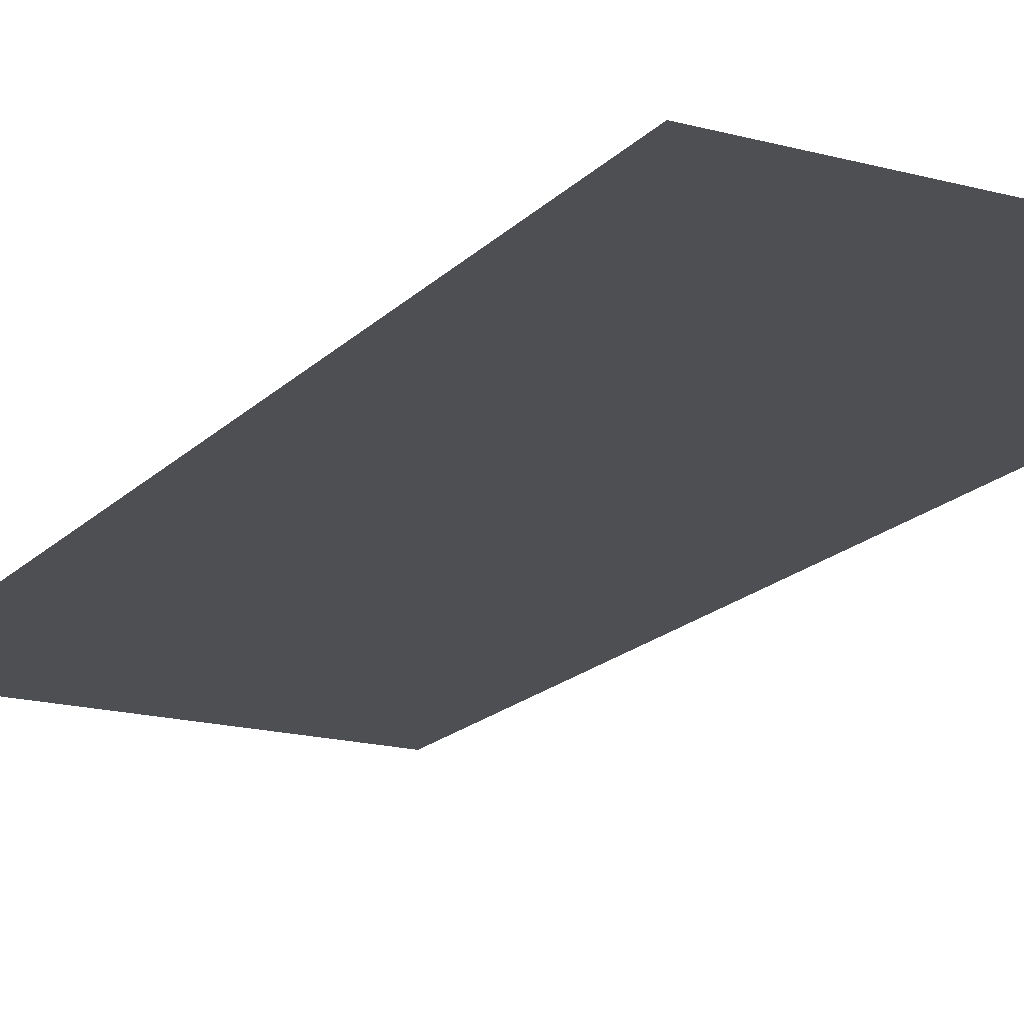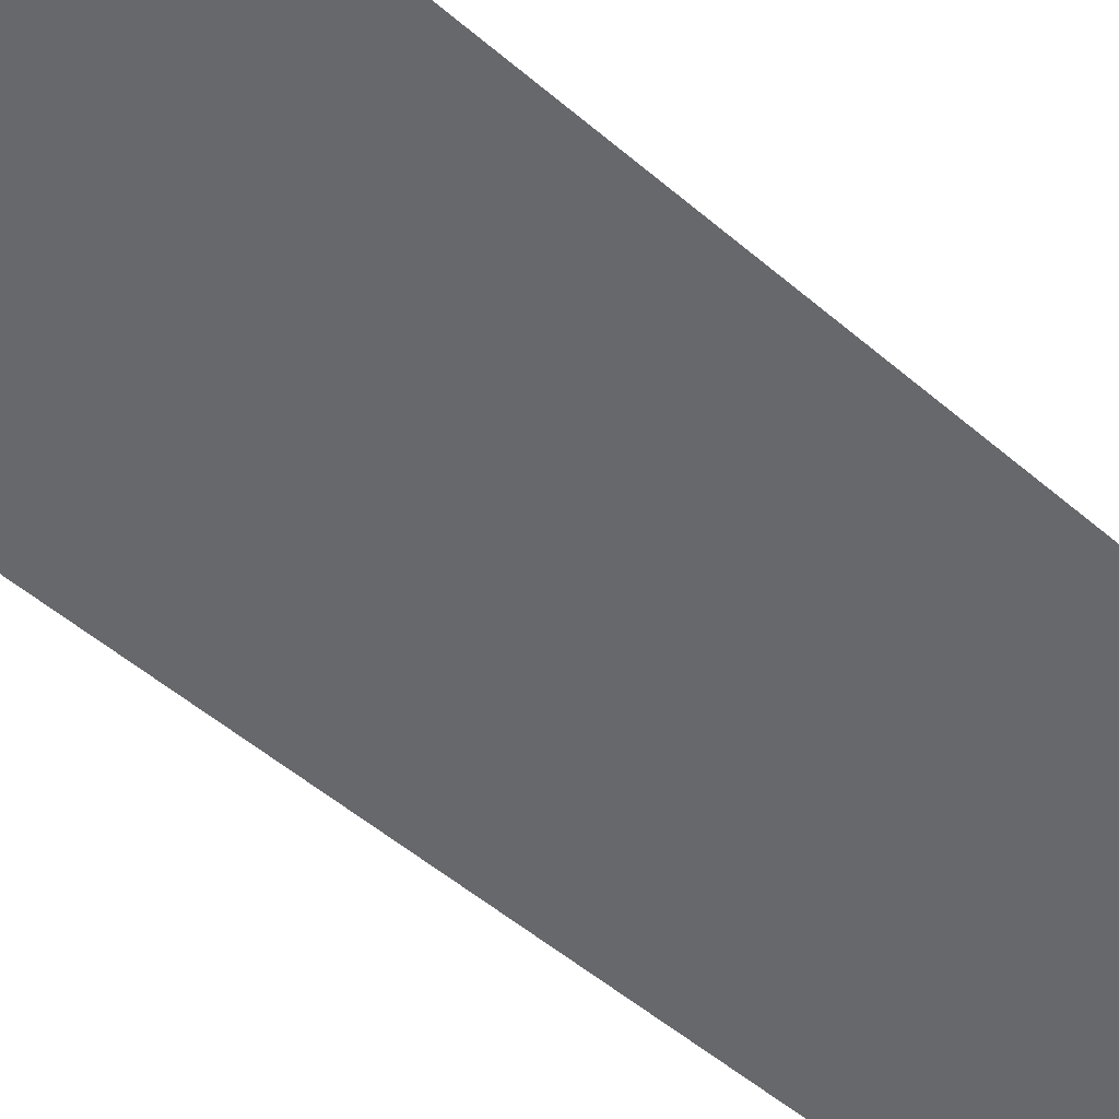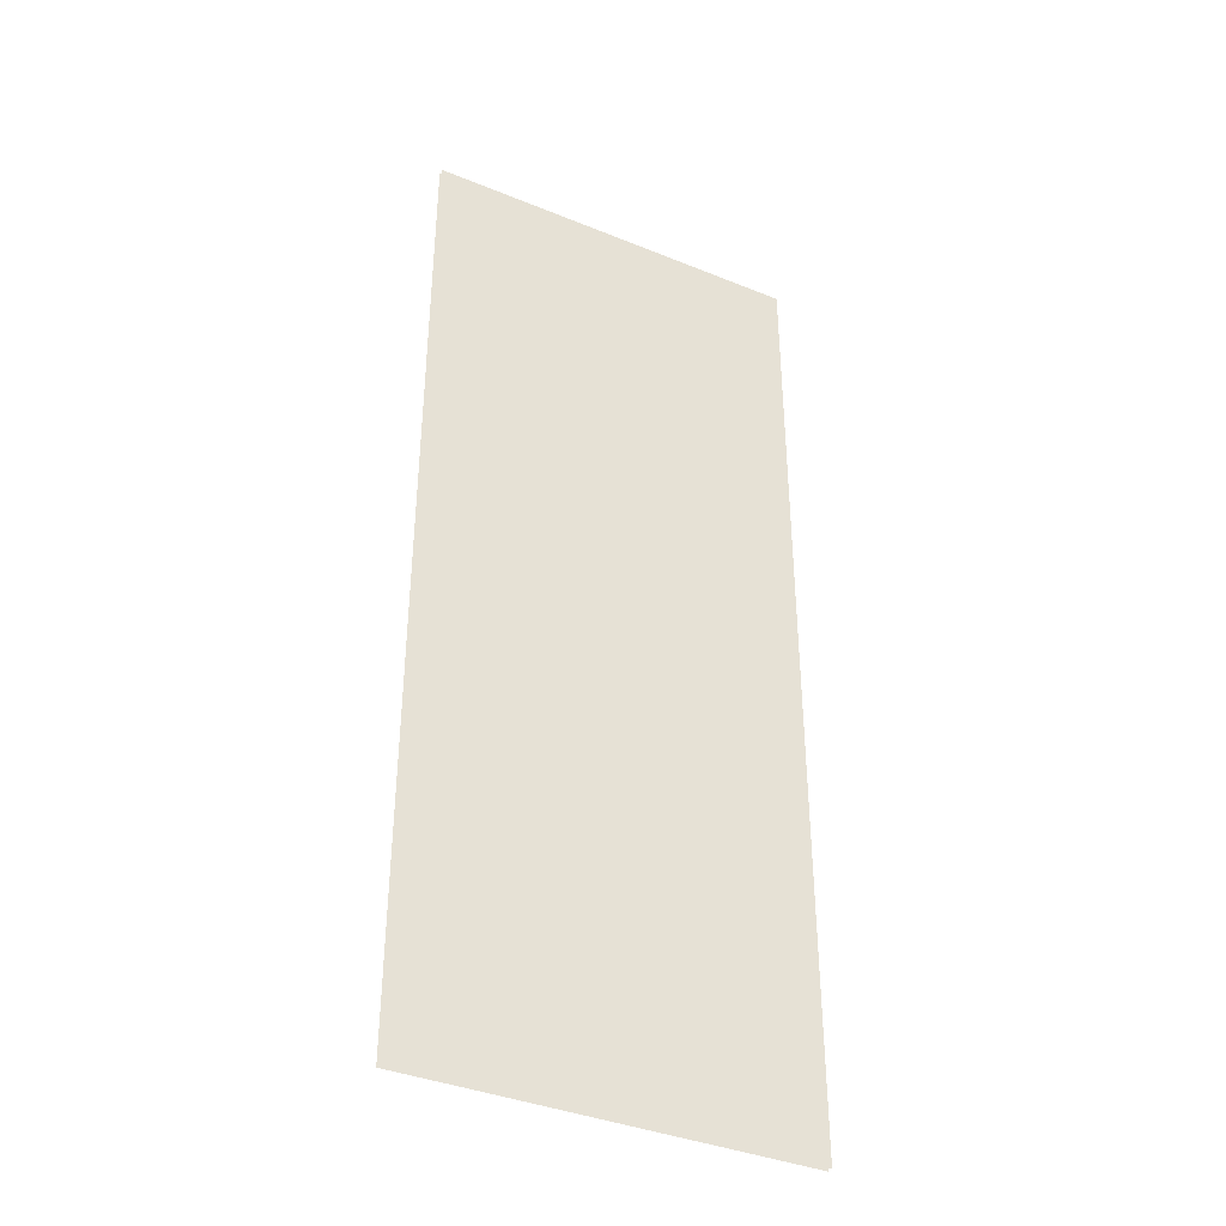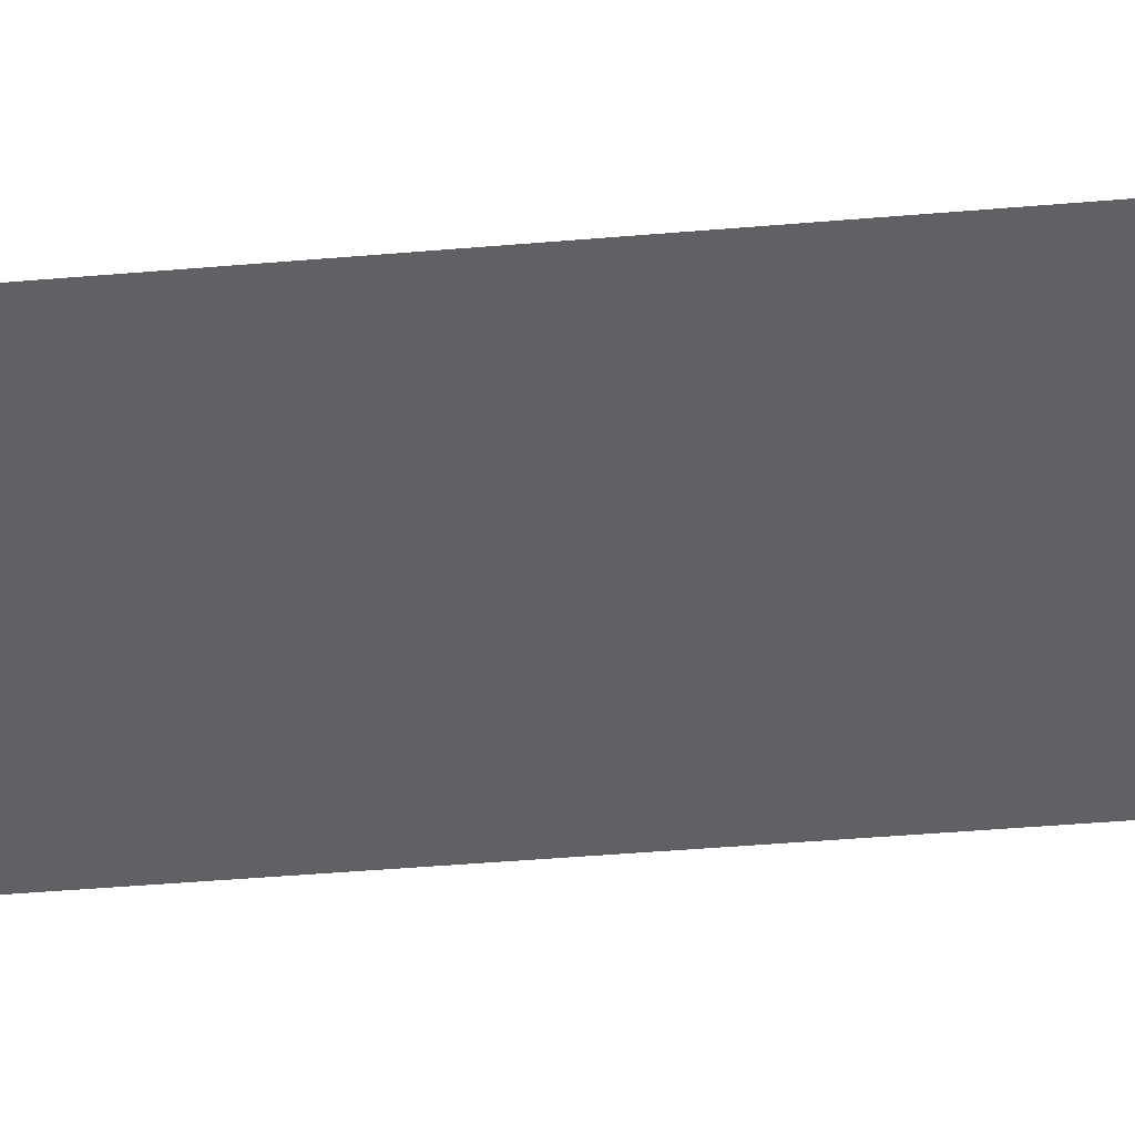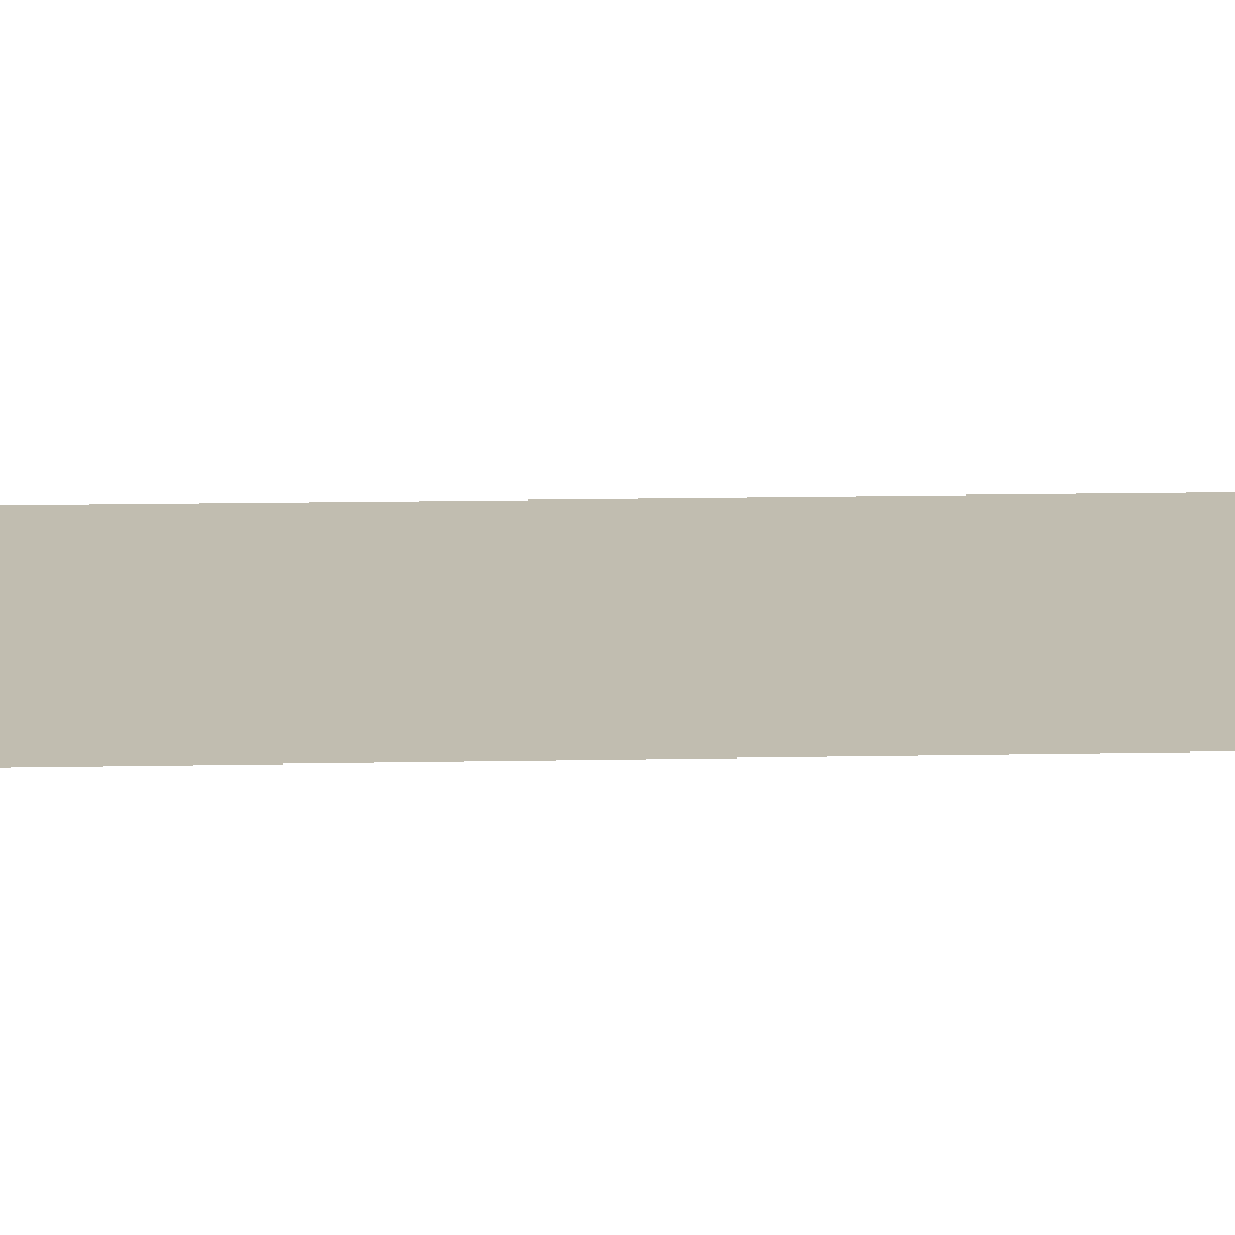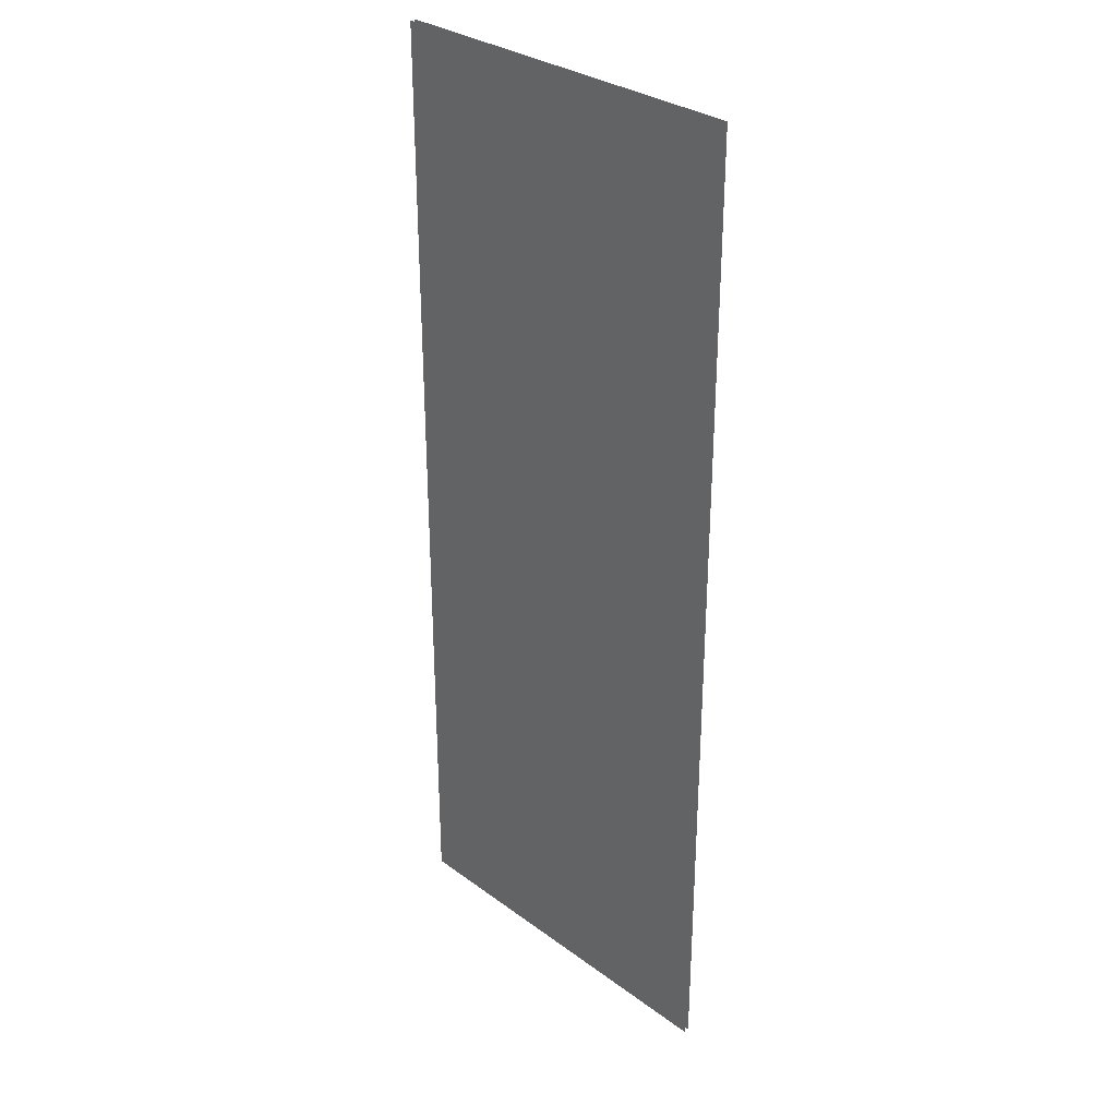
<metadata>
{"format":"obj","ext":"obj","renderer":"f3d","projection":"perspective","resolution":1024,"background":"white","views":[{"elev":-17.5,"azim":-28.3,"up":"+Z"},{"elev":-52.5,"azim":-132.6,"up":"+Z"},{"elev":-38.5,"azim":152.8,"up":"+Y"},{"elev":-50.0,"azim":95.2,"up":"+Z"},{"elev":16.7,"azim":87.6,"up":"+Z"},{"elev":31.1,"azim":46.2,"up":"+Y"}]}
</metadata>
<code>
v -50 48.34 -7.136
v 50 48.34 -7.136
v -50 303.3 -7.136
v 50 303.3 -7.136
v -50 303.3 -8.509
v 50 303.3 -8.509
v -50 48.34 -8.509
v 50 48.34 -8.509
f 1 2 4 3
f 5 6 8 7

</code>
